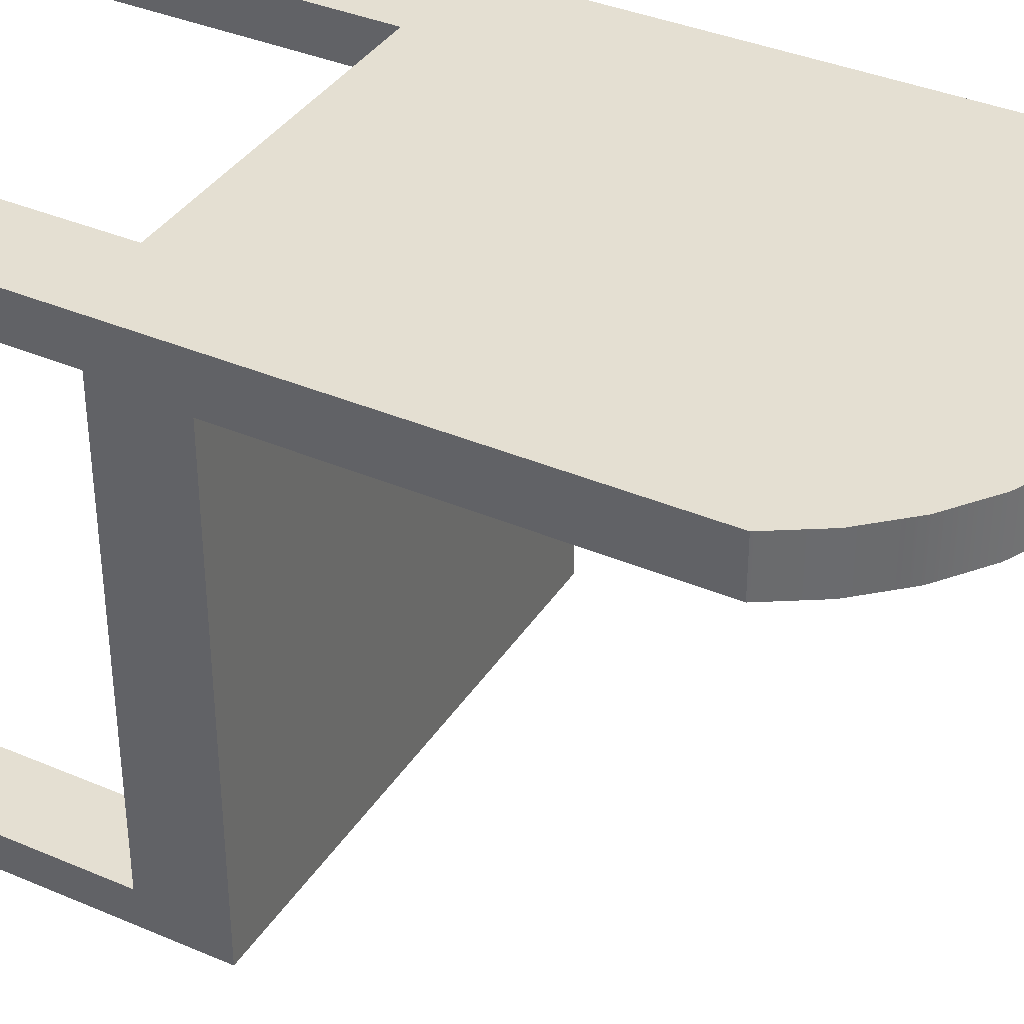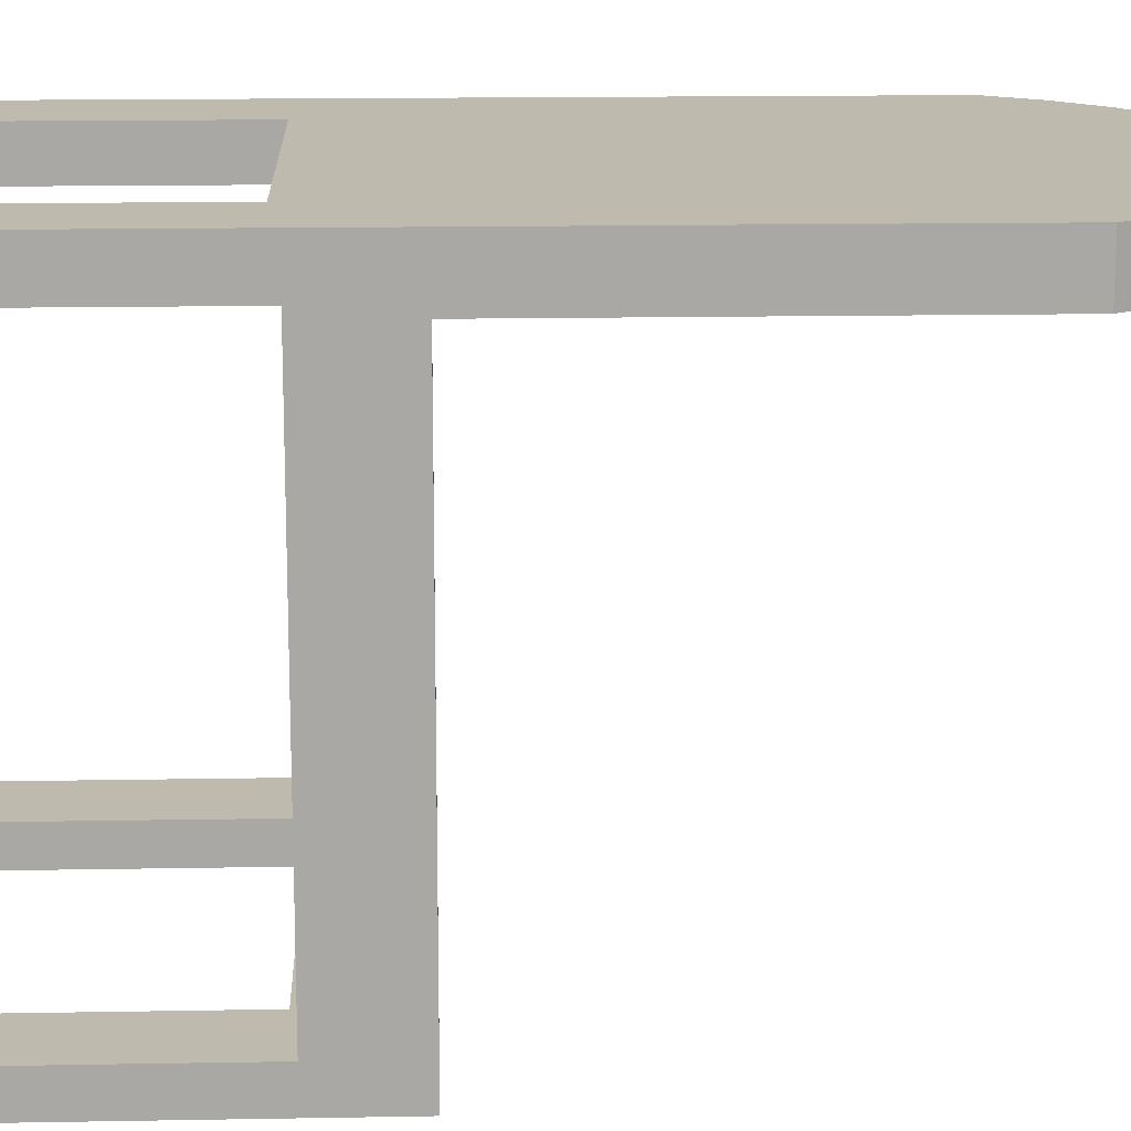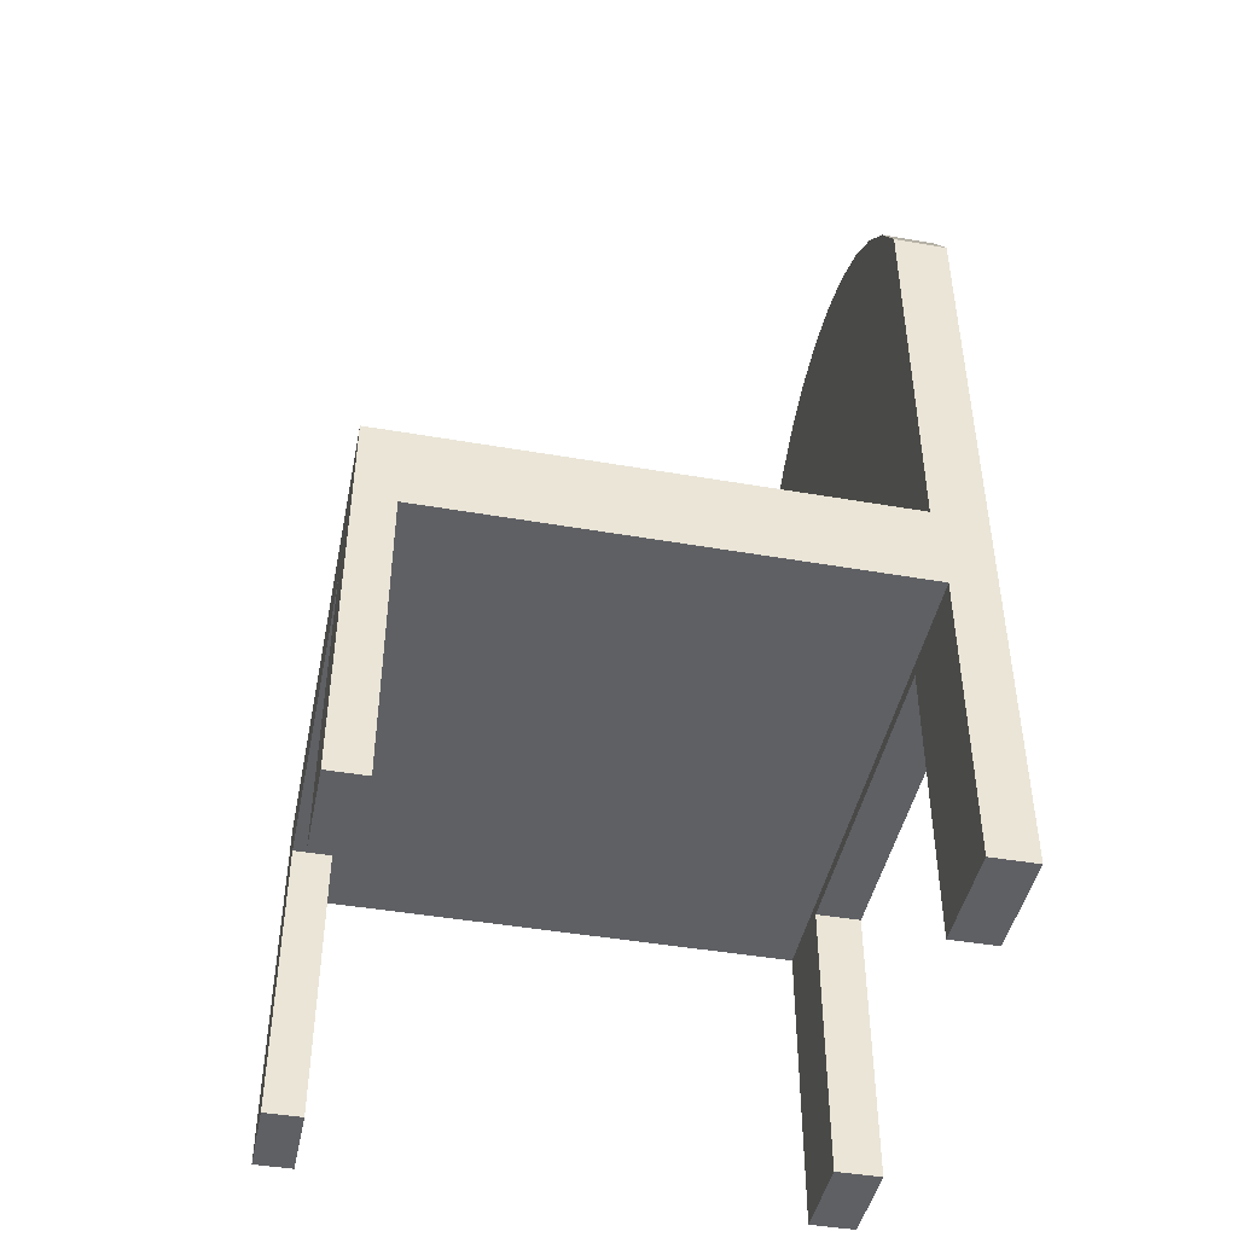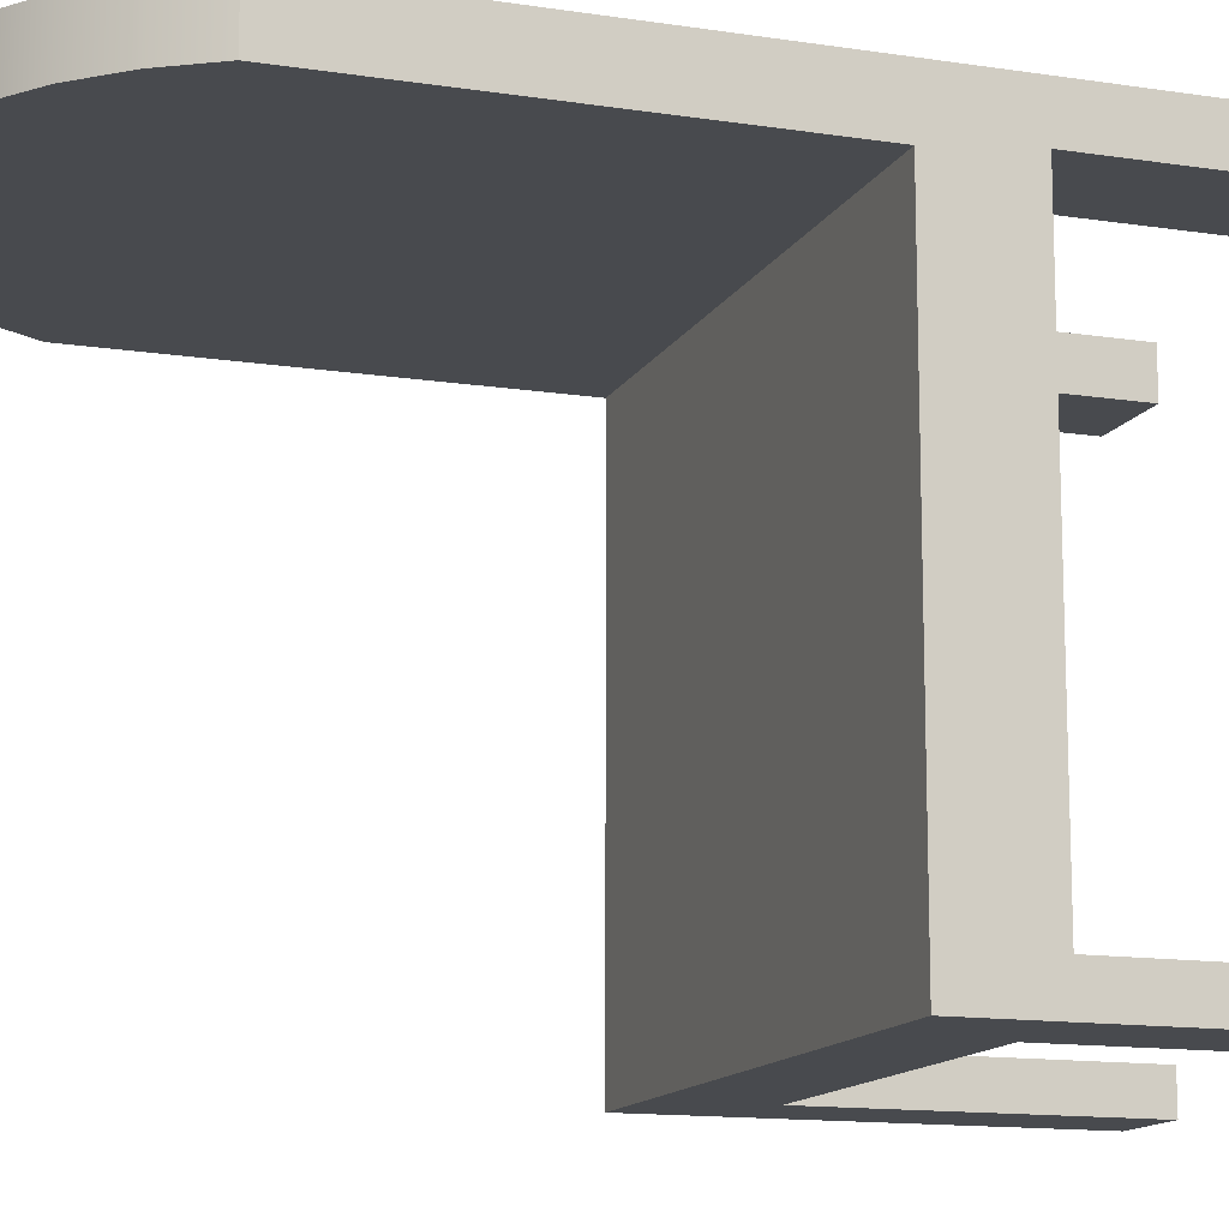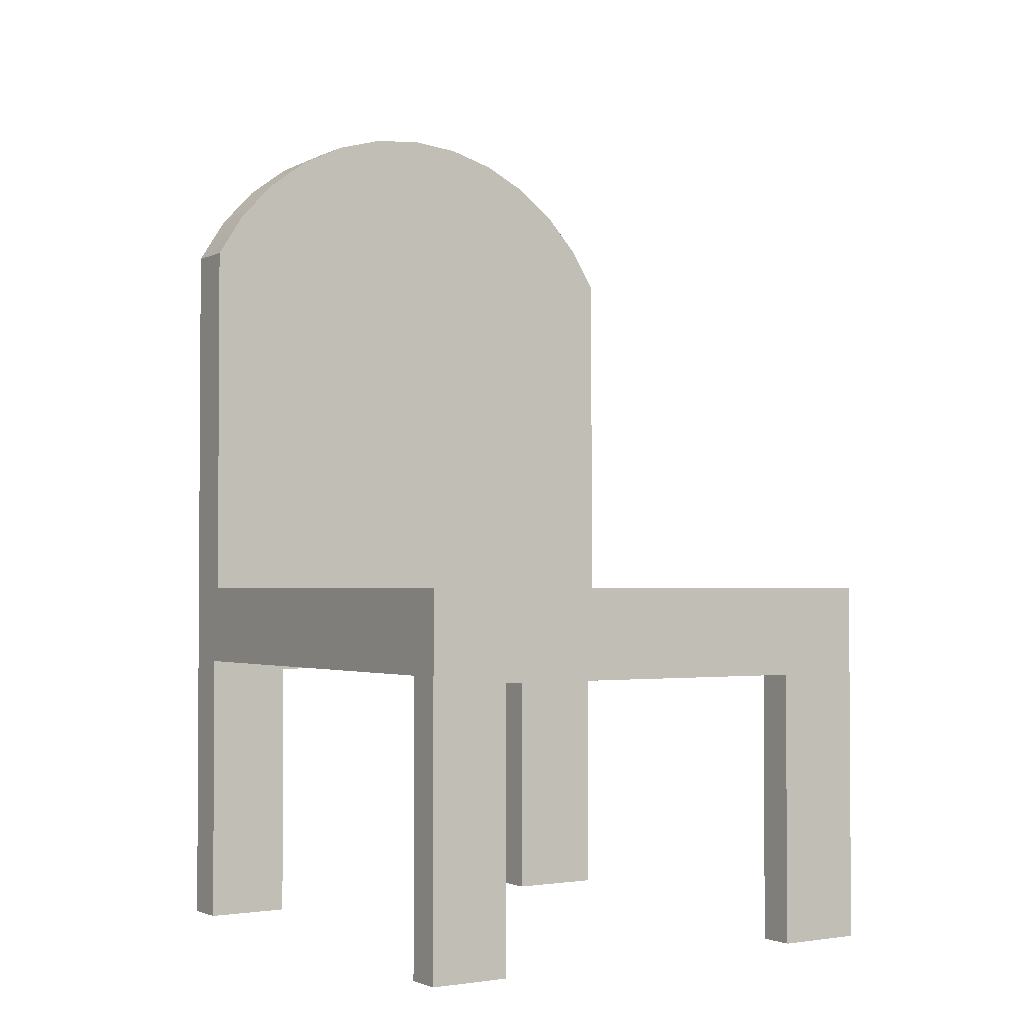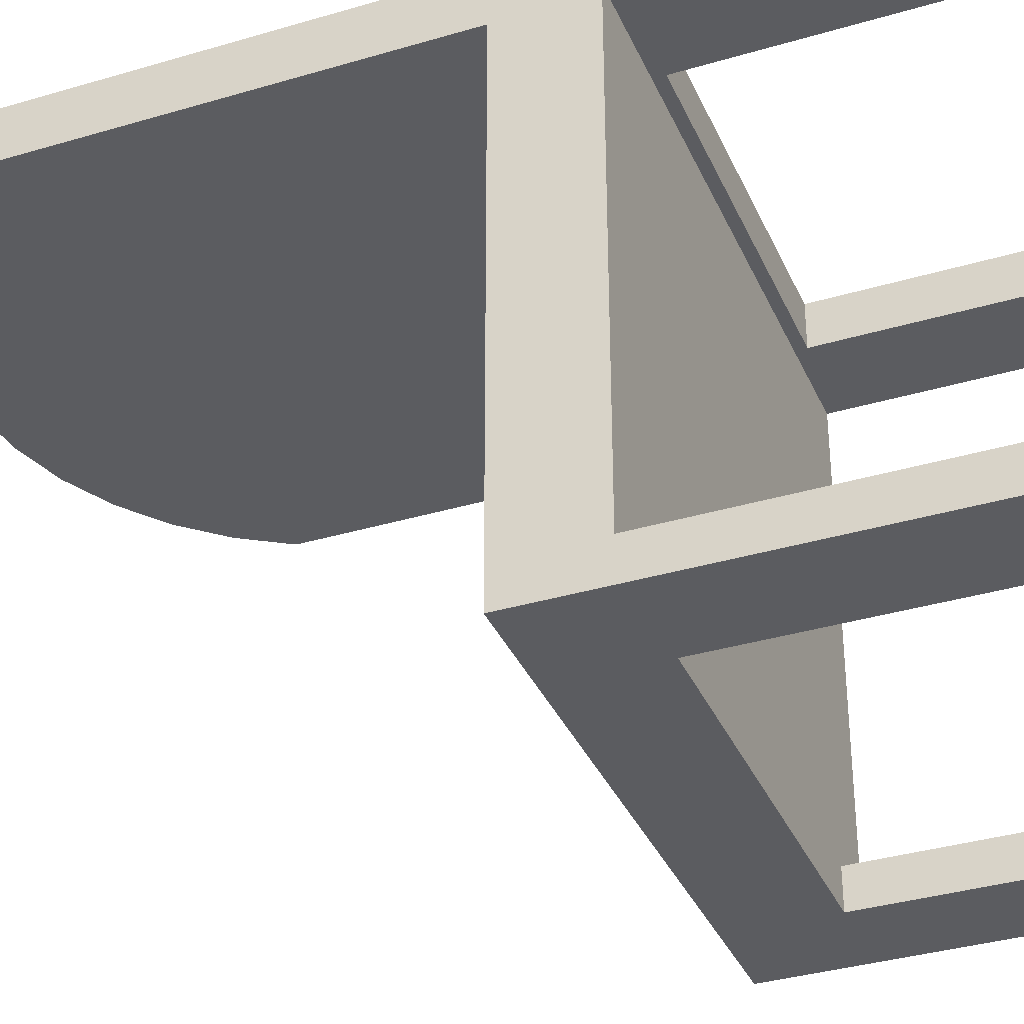
<metadata>
{"format":"obj","ext":"obj","renderer":"f3d","projection":"perspective","resolution":1024,"background":"white","views":[{"elev":37.1,"azim":118.9,"up":"+Z"},{"elev":15.4,"azim":87.8,"up":"+Z"},{"elev":-44.9,"azim":-101.4,"up":"+Y"},{"elev":-13.3,"azim":-109.3,"up":"+Z"},{"elev":-2.1,"azim":147.2,"up":"+Y"},{"elev":-35.3,"azim":-68.4,"up":"+Z"}]}
</metadata>
<code>
v 0.1509 -0.3946 -0.2849
v 0.2189 -0.3946 -0.3158
v 0.2189 -0.3946 -0.2849
v 0.1509 -0.3946 -0.3158
v 0.2189 -0.1498 -0.2849
v 0.1509 -0.1564 -0.2849
v -0.146 -0.1564 -0.2849
v -0.2215 -0.3946 -0.2849
v -0.146 -0.3946 -0.2849
v -0.2215 -0.1498 -0.2849
v 0.1509 -0.1564 -0.3158
v -0.2215 -0.07884 -0.3158
v -0.146 -0.3946 -0.3158
v -0.2215 -0.3946 -0.3158
v -0.146 -0.1564 -0.3158
v 0.2189 -0.07884 -0.3158
v 0.2189 0.246 0.1373
v 0.2189 -0.07884 0.09315
v 0.2189 0.246 0.09315
v 0.2189 -0.1498 0.1001
v 0.2189 -0.3946 0.1001
v 0.2189 -0.3946 0.1373
v -0.2215 -0.3946 0.1373
v -0.2215 -0.1498 0.1001
v -0.2215 -0.3946 0.1001
v -0.2215 -0.07884 0.09315
v -0.2215 0.246 0.09315
v -0.2215 0.246 0.1373
v 0.1947 0.2841 0.1373
v 0.1947 0.2841 0.09315
v 0.1449 -0.3946 0.1373
v 0.1449 -0.1589 0.1373
v -0.1359 -0.1589 0.1373
v -0.1359 -0.3946 0.1373
v -0.1973 0.2841 0.1373
v 0.164 0.3172 0.1373
v -0.1666 0.3172 0.1373
v 0.1277 0.3442 0.1373
v -0.1303 0.3442 0.1373
v 0.08717 0.3641 0.1373
v -0.0898 0.3641 0.1373
v 0.04368 0.3764 0.1373
v -0.04631 0.3764 0.1373
v -0.001315 0.3805 0.1373
v 0.1449 -0.3946 0.1001
v -0.1359 -0.3946 0.1001
v -0.1359 -0.1589 0.1001
v 0.1449 -0.1589 0.1001
v -0.1973 0.2841 0.09315
v 0.164 0.3172 0.09315
v -0.1666 0.3172 0.09315
v -0.1303 0.3442 0.09315
v 0.1277 0.3442 0.09315
v -0.0898 0.3641 0.09315
v 0.08717 0.3641 0.09315
v 0.04368 0.3764 0.09315
v -0.04631 0.3764 0.09315
v -0.001315 0.3805 0.09315
g SketchUp_ID2
f 1 2 3
f 2 1 4
f 5 1 3
f 1 5 6
f 6 5 7
f 7 8 9
f 8 7 10
f 10 7 5
f 1 11 4
f 11 1 6
f 12 13 14
f 13 12 15
f 15 12 11
f 11 2 4
f 2 11 16
f 16 11 12
f 17 18 19
f 18 17 20
f 20 17 21
f 21 17 22
f 16 5 2
f 5 16 18
f 5 18 20
f 3 2 5
f 23 24 25
f 8 12 14
f 12 8 10
f 12 10 26
f 26 10 24
f 26 24 27
f 27 24 28
f 28 24 23
f 8 13 9
f 13 8 14
f 7 13 15
f 13 7 9
f 7 11 6
f 11 7 15
f 24 5 20
f 5 24 10
f 12 18 16
f 18 12 26
f 29 19 30
f 19 29 17
f 17 31 22
f 31 17 32
f 32 17 33
f 33 23 34
f 23 33 28
f 28 33 17
f 28 17 29
f 28 29 35
f 35 29 36
f 35 36 37
f 37 36 38
f 37 38 39
f 39 38 40
f 39 40 41
f 41 40 42
f 41 42 43
f 43 42 44
f 31 21 22
f 21 31 45
f 24 46 25
f 46 24 47
f 47 24 48
f 48 21 45
f 21 48 20
f 20 48 24
f 27 18 26
f 18 27 19
f 19 27 49
f 19 49 30
f 30 49 50
f 50 49 51
f 50 51 52
f 50 52 53
f 53 52 54
f 53 54 55
f 55 54 56
f 56 54 57
f 56 57 58
f 28 49 27
f 49 28 35
f 23 46 34
f 46 23 25
f 36 30 50
f 30 36 29
f 33 46 47
f 46 33 34
f 33 48 32
f 48 33 47
f 31 48 45
f 48 31 32
f 53 36 50
f 36 53 38
f 55 38 53
f 38 55 40
f 56 40 55
f 40 56 42
f 58 42 56
f 42 58 44
f 57 44 58
f 44 57 43
f 54 43 57
f 43 54 41
f 52 41 54
f 41 52 39
f 51 39 52
f 39 51 37
f 35 51 49
f 51 35 37
g SketchUp_ID2
f 4 1 2
f 3 2 1
f 5 7 10
f 10 7 8
f 9 8 7
f 7 5 6
f 6 5 1
f 3 1 5
f 6 1 11
f 4 11 1
f 12 11 16
f 16 11 2
f 4 2 11
f 11 12 15
f 15 12 13
f 14 13 12
f 5 2 3
f 20 18 5
f 18 16 5
f 2 5 16
f 22 17 21
f 21 17 20
f 20 17 18
f 19 18 17
f 23 24 28
f 28 24 27
f 27 24 26
f 24 10 26
f 26 10 12
f 10 8 12
f 14 12 8
f 25 24 23
f 14 8 13
f 9 13 8
f 9 7 13
f 15 13 7
f 15 7 11
f 6 11 7
f 10 24 5
f 20 5 24
f 26 12 18
f 16 18 12
f 17 29 19
f 30 19 29
f 44 42 43
f 43 42 41
f 42 40 41
f 41 40 39
f 40 38 39
f 39 38 37
f 38 36 37
f 37 36 35
f 36 29 35
f 35 29 28
f 29 17 28
f 17 33 28
f 28 33 23
f 34 23 33
f 33 17 32
f 32 17 31
f 22 31 17
f 45 31 21
f 22 21 31
f 24 48 20
f 20 48 21
f 45 21 48
f 48 24 47
f 47 24 46
f 25 46 24
f 58 57 56
f 57 54 56
f 56 54 55
f 55 54 53
f 54 52 53
f 53 52 50
f 52 51 50
f 51 49 50
f 50 49 30
f 30 49 19
f 49 27 19
f 19 27 18
f 26 18 27
f 35 28 49
f 27 49 28
f 25 23 46
f 34 46 23
f 29 36 30
f 50 30 36
f 34 33 46
f 47 46 33
f 47 33 48
f 32 48 33
f 32 31 48
f 45 48 31
f 38 53 36
f 50 36 53
f 40 55 38
f 53 38 55
f 42 56 40
f 55 40 56
f 44 58 42
f 56 42 58
f 43 57 44
f 58 44 57
f 41 54 43
f 57 43 54
f 39 52 41
f 54 41 52
f 37 51 39
f 52 39 51
f 37 35 51
f 49 51 35

</code>
